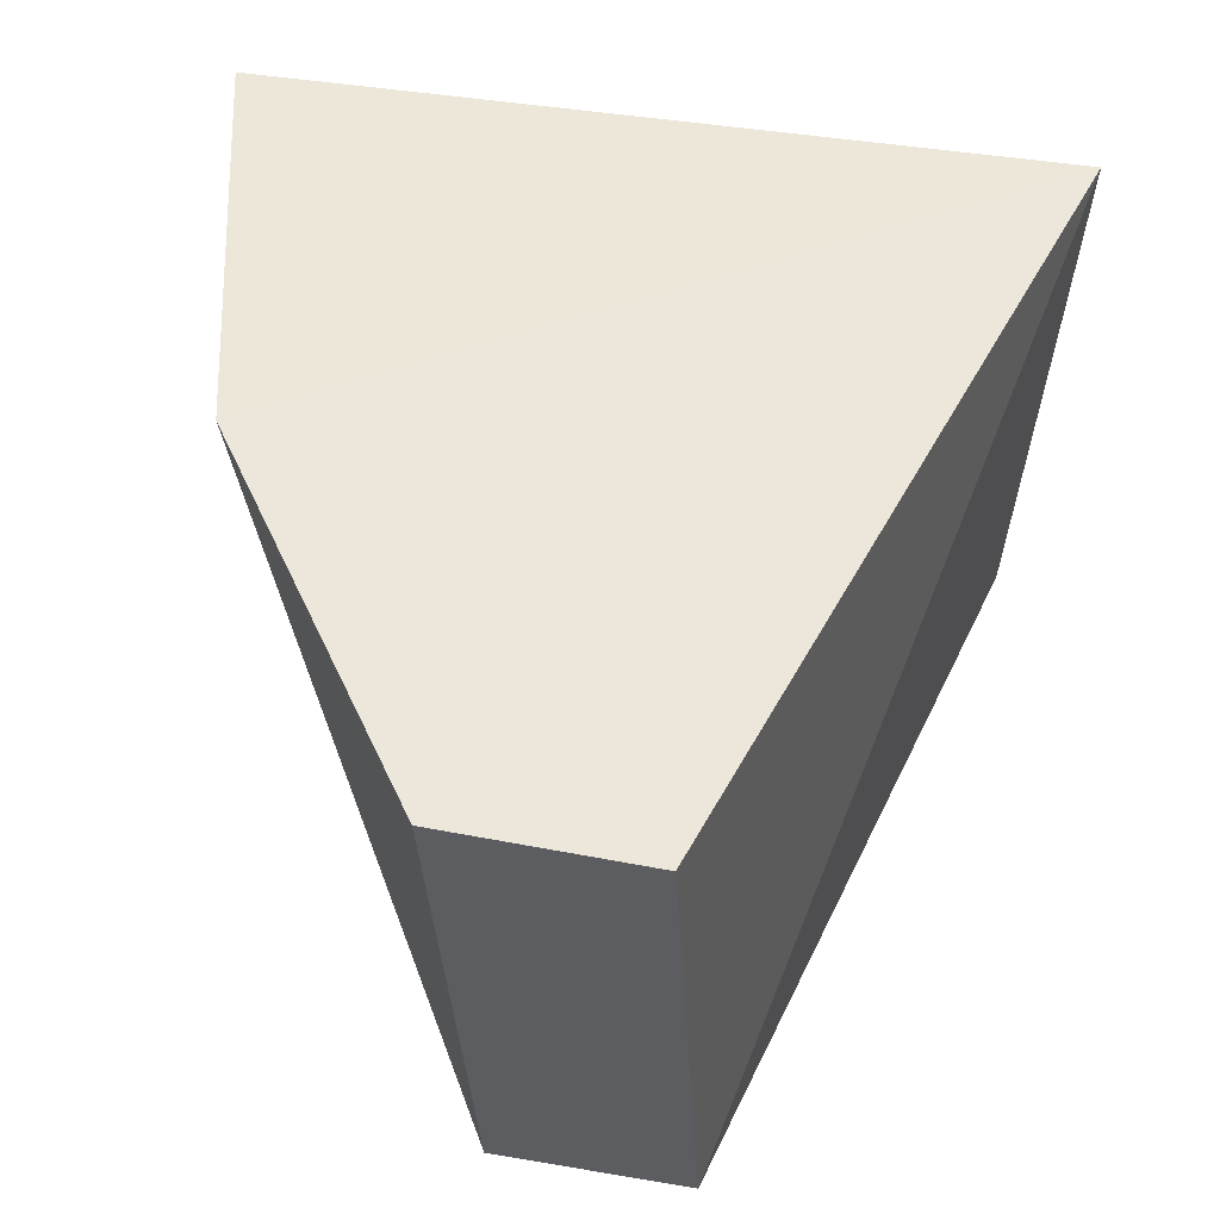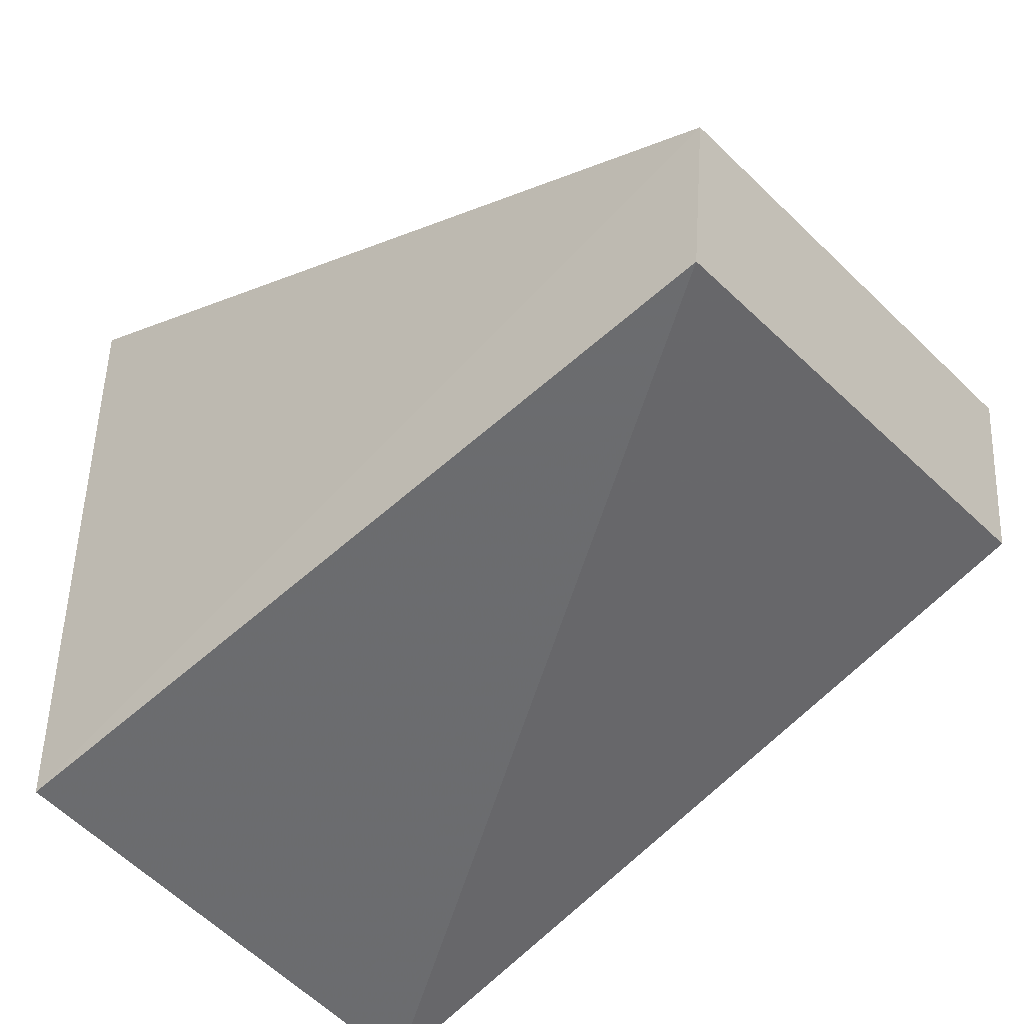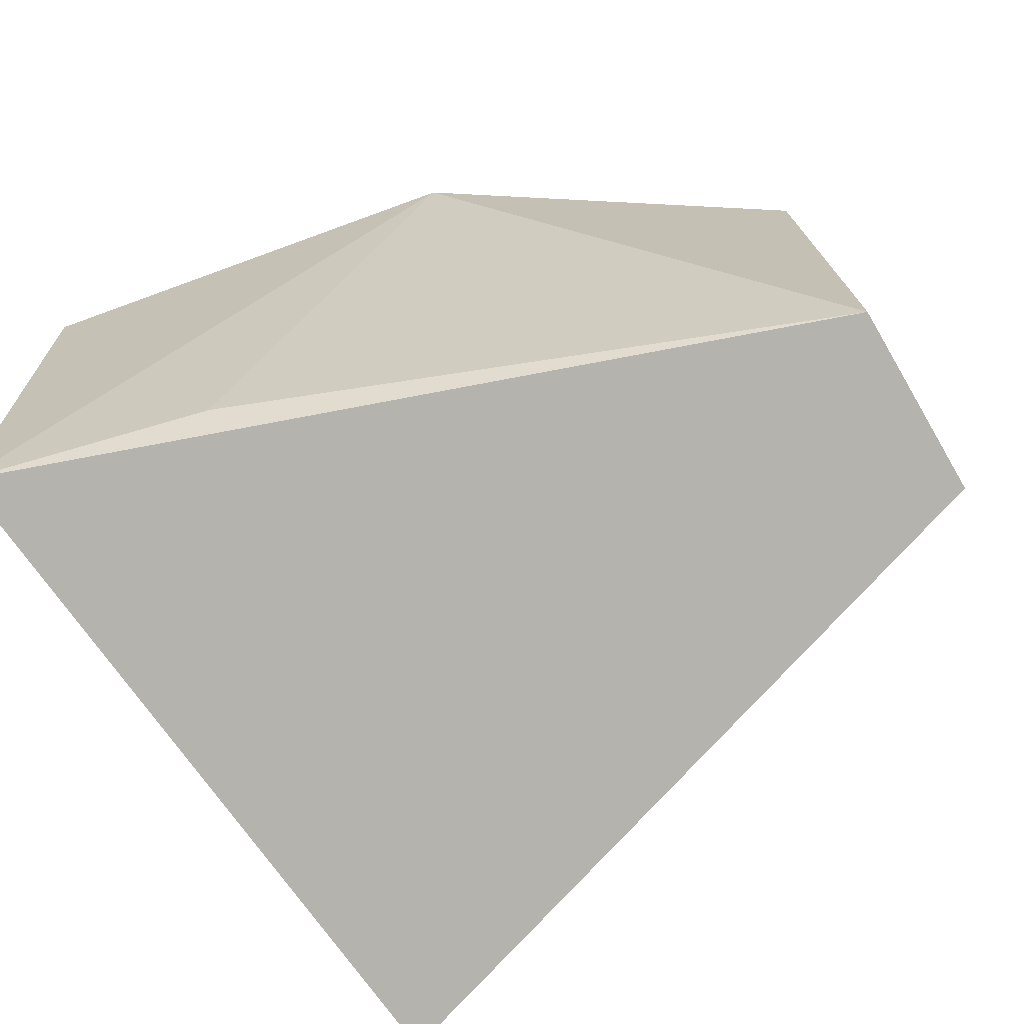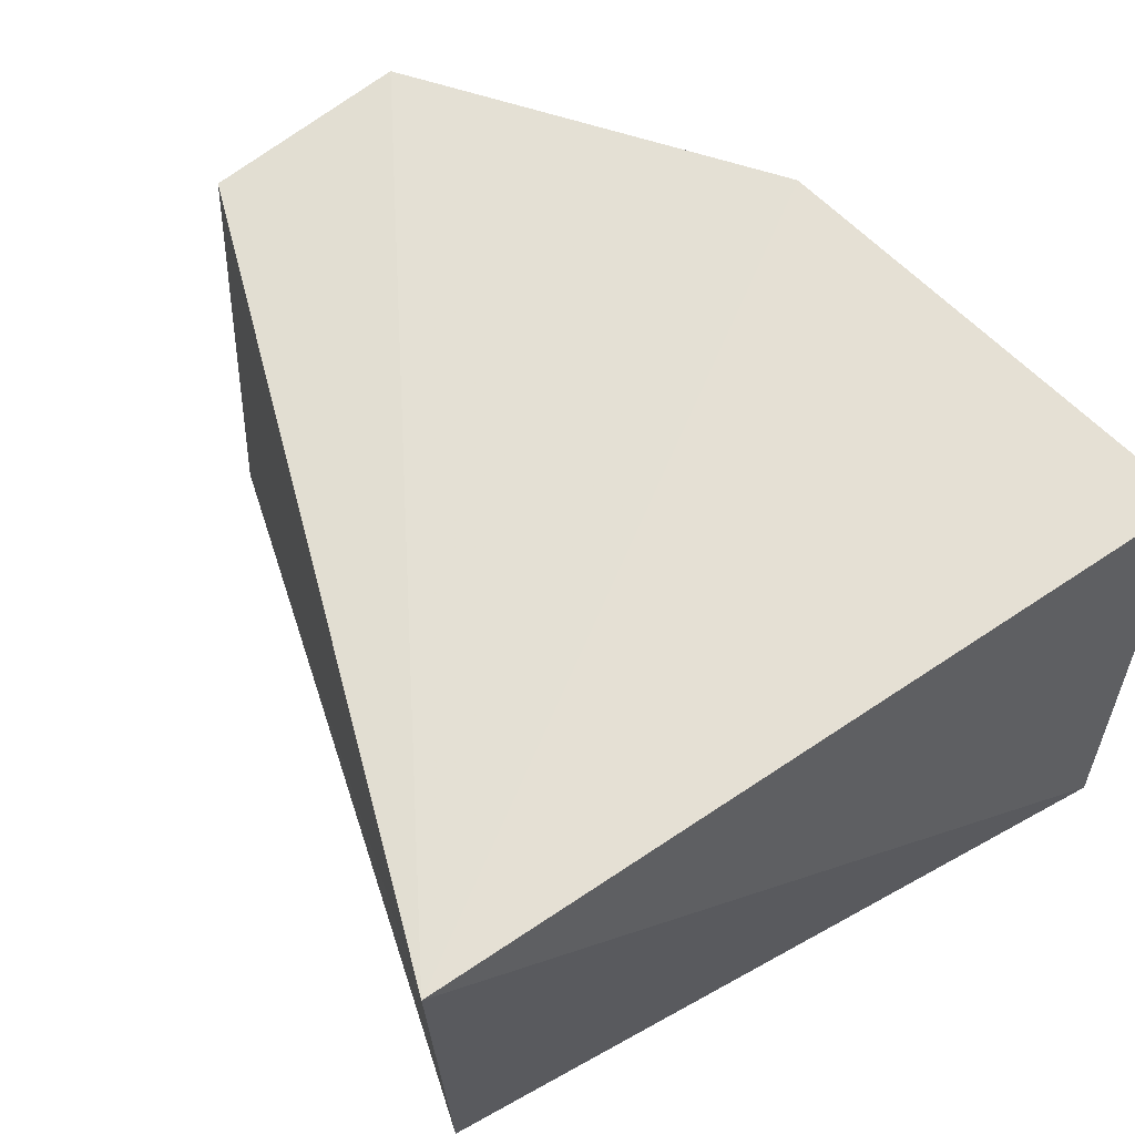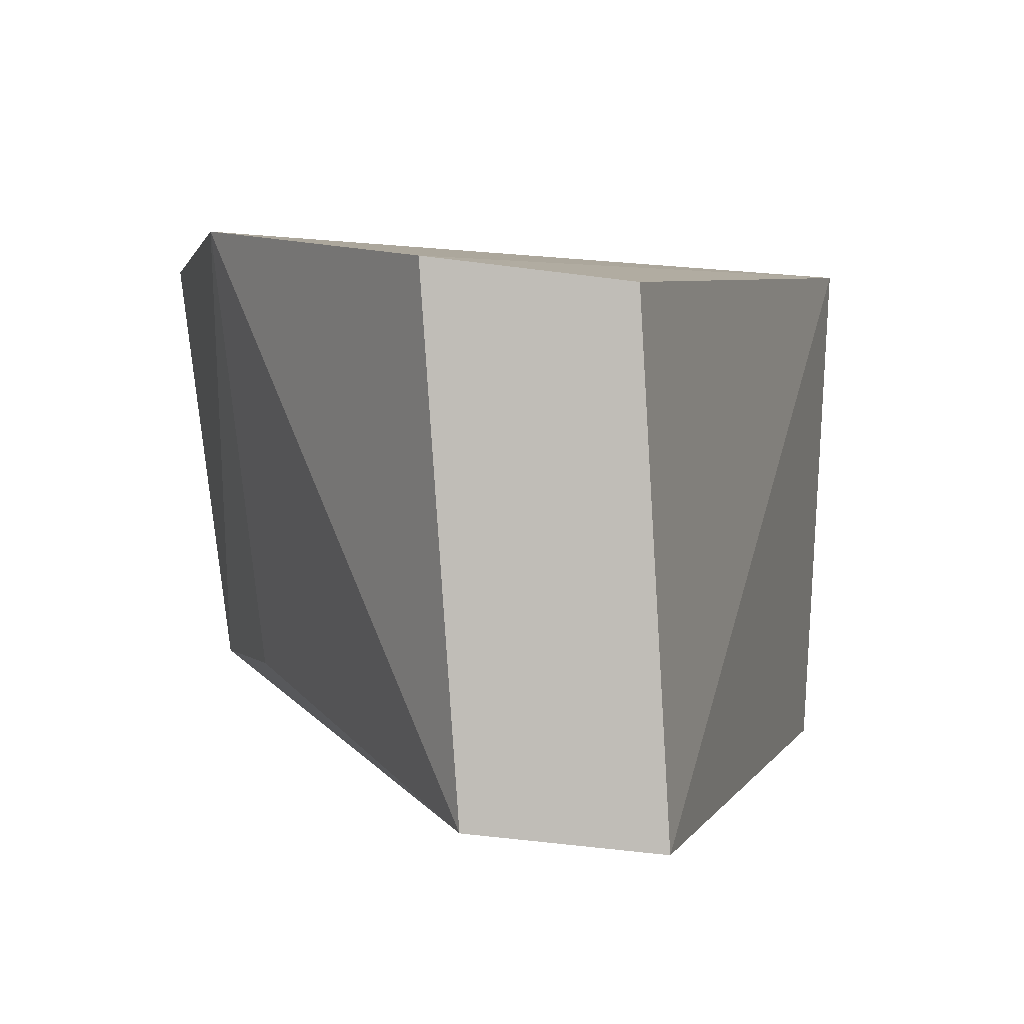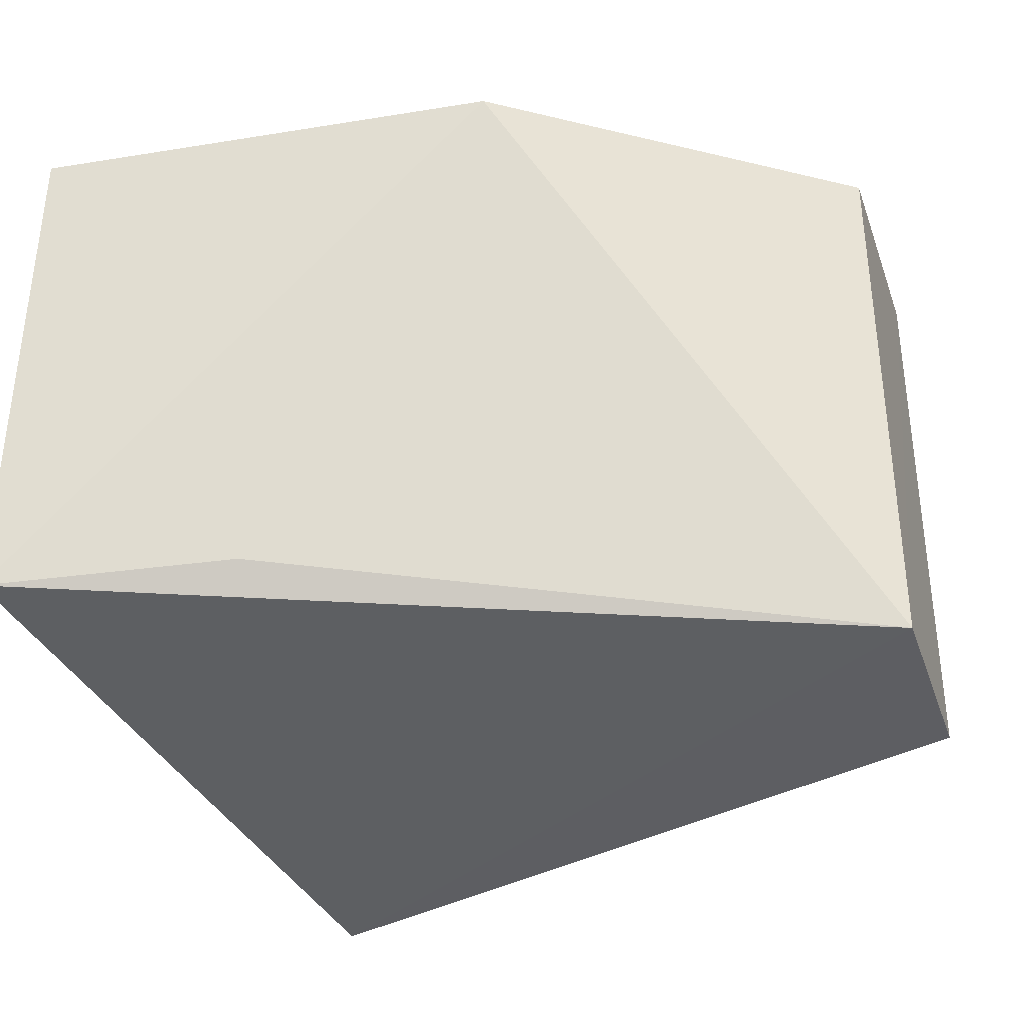
<metadata>
{"format":"obj","ext":"obj","renderer":"f3d","projection":"perspective","resolution":1024,"background":"white","views":[{"elev":52.4,"azim":-82.5,"up":"+Z"},{"elev":-40.7,"azim":-141.4,"up":"+Y"},{"elev":-75.5,"azim":-149.8,"up":"+Z"},{"elev":62.1,"azim":54.5,"up":"+Z"},{"elev":4.8,"azim":-91.3,"up":"+Z"},{"elev":-33.3,"azim":-161.1,"up":"+Z"}]}
</metadata>
<code>
v 0.05284 -0.02197 0.01321
v 0.05076 -0.02015 -0.01894
v 0.05647 0.02115 -0.01385
v 0.02762 0.01925 0.01555
v 0.007608 -0.006703 -0.01784
v 0.05376 0.02418 0.01359
v 0.007648 -0.004956 0.01227
v 0.007572 0.004419 -0.0166
v 0.007629 0.006469 0.01363
v 0.04253 0.01746 -0.01273
f 1 2 3
f 5 2 1
f 6 1 3
f 6 3 4
f 6 4 1
f 7 5 1
f 8 3 2
f 8 2 5
f 8 5 7
f 9 7 1
f 9 1 4
f 9 8 7
f 9 4 8
f 10 8 4
f 10 4 3
f 10 3 8

</code>
